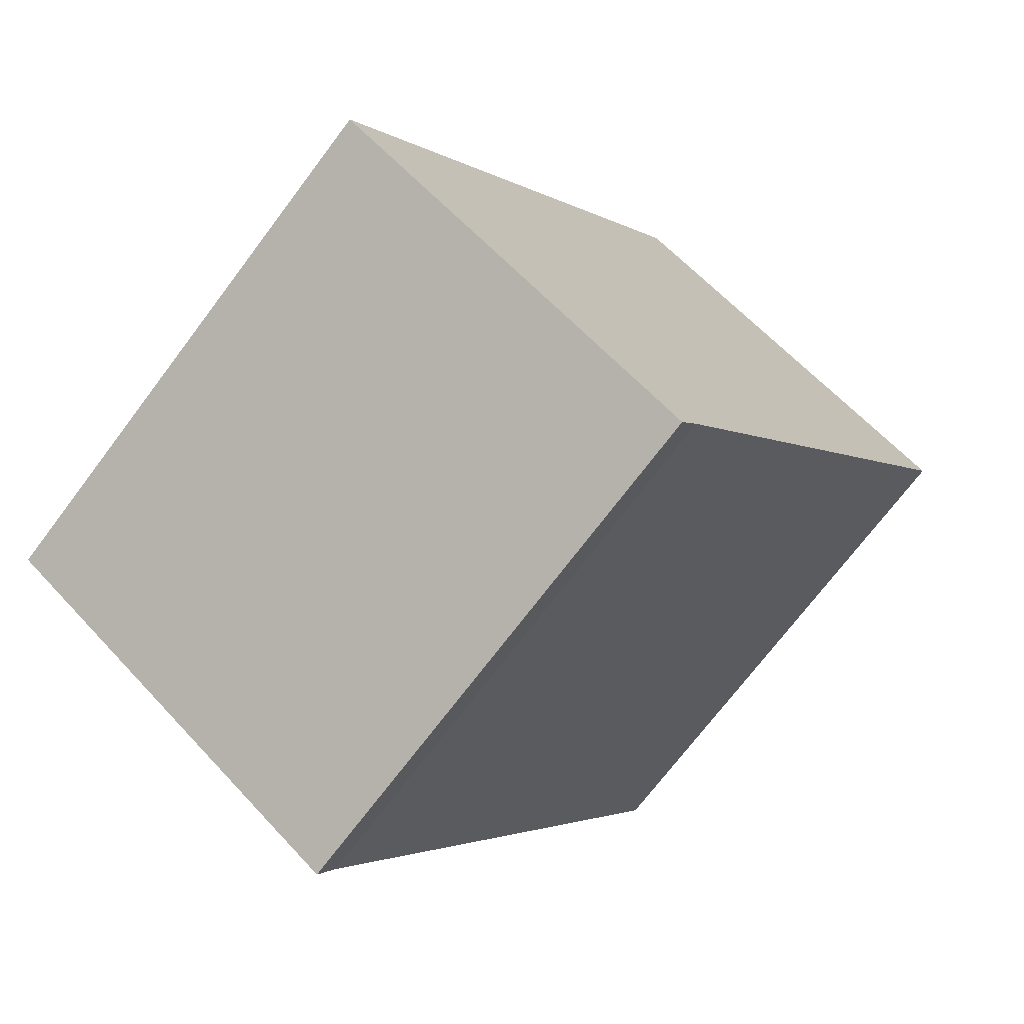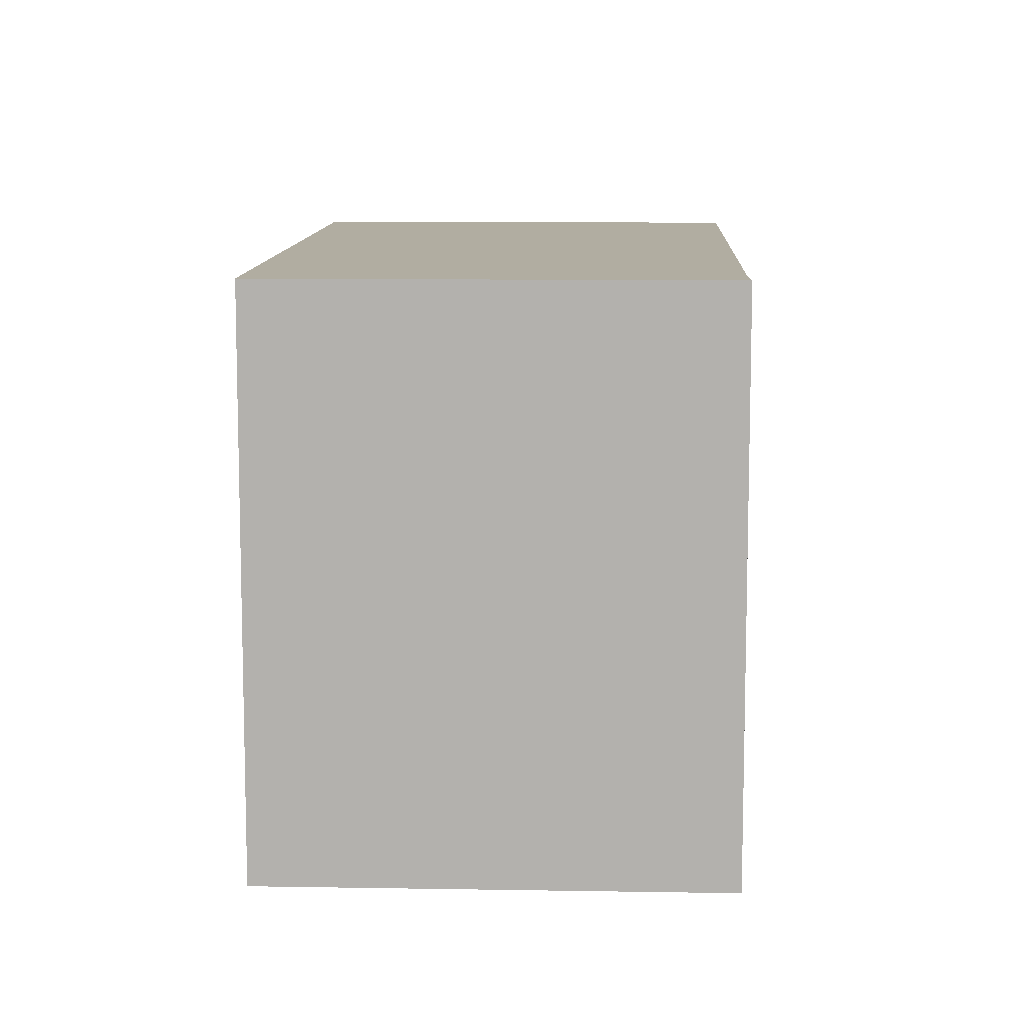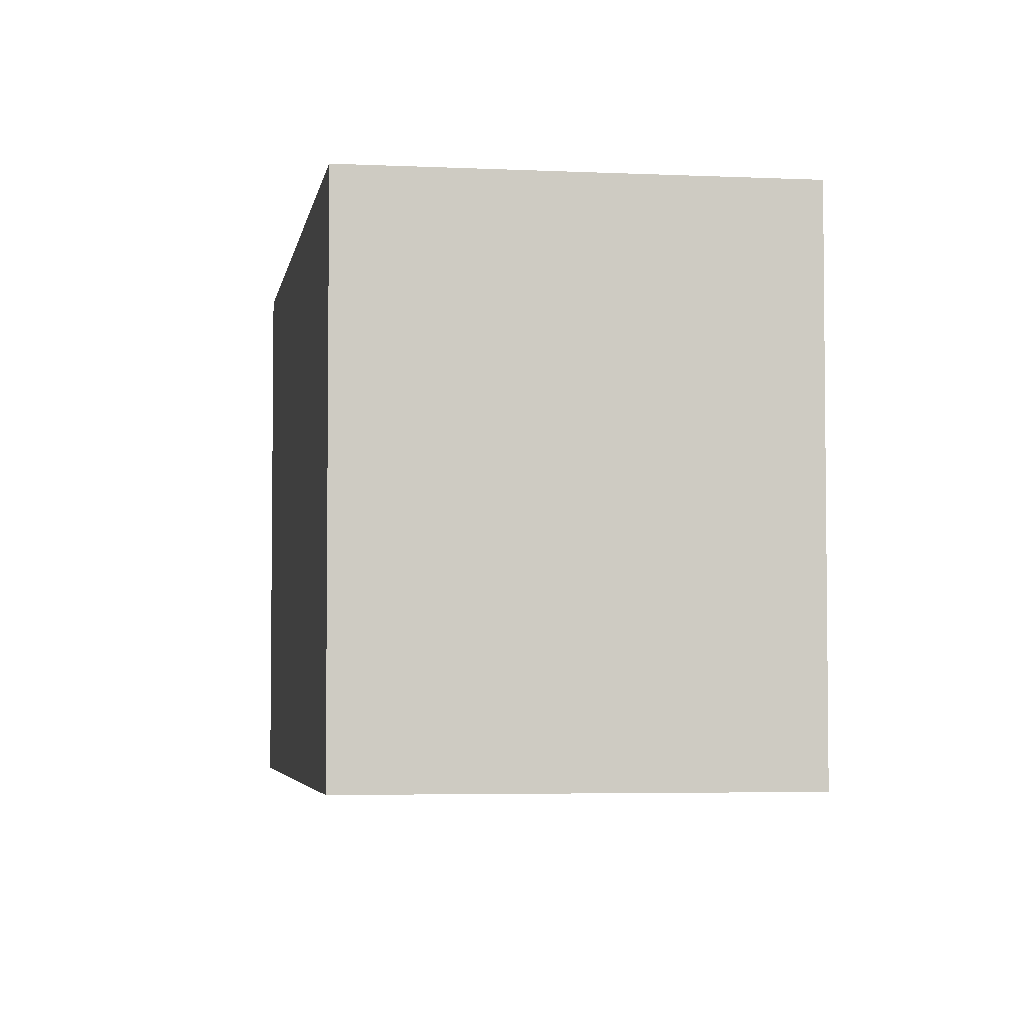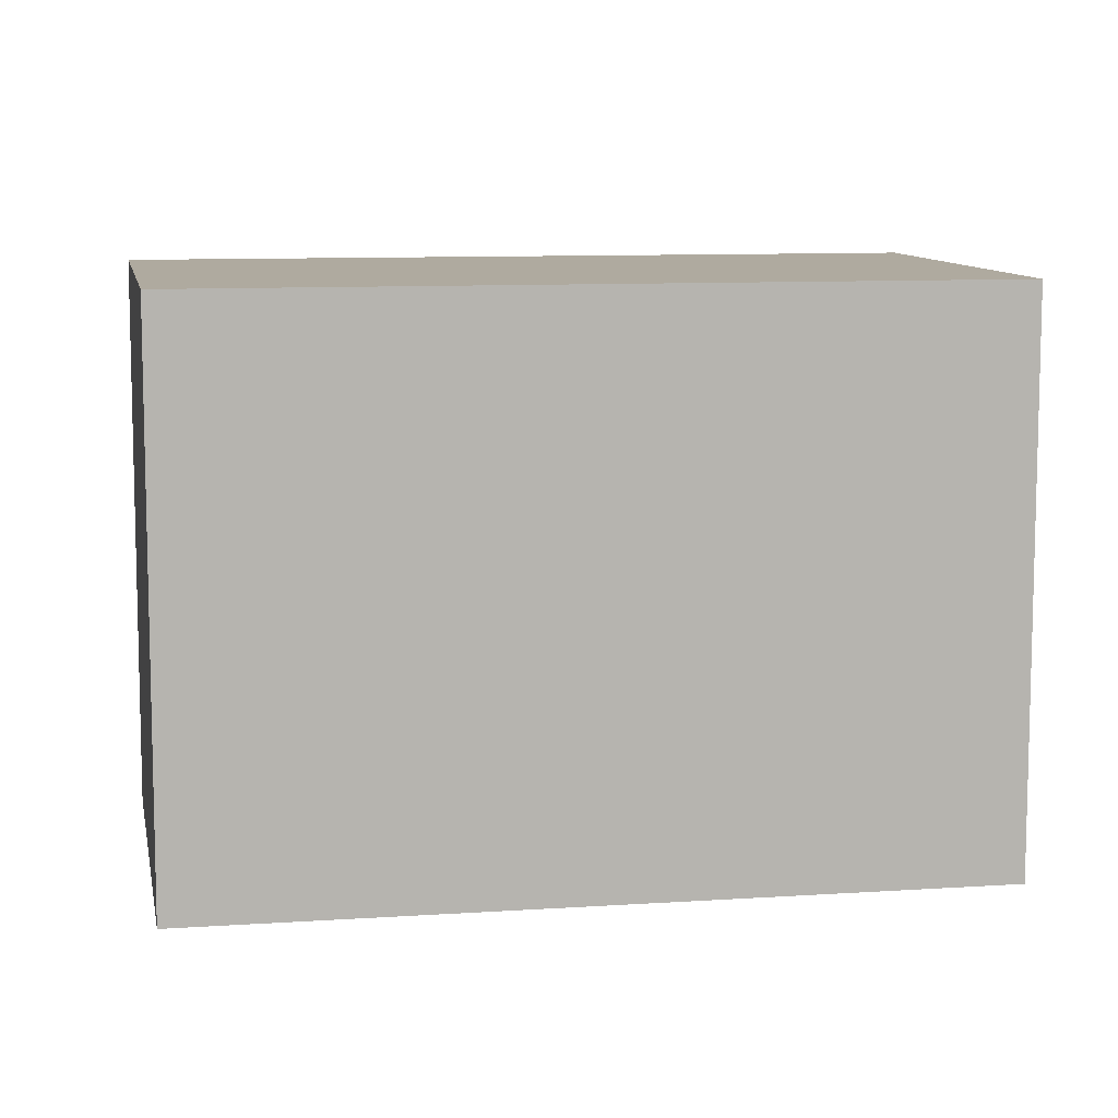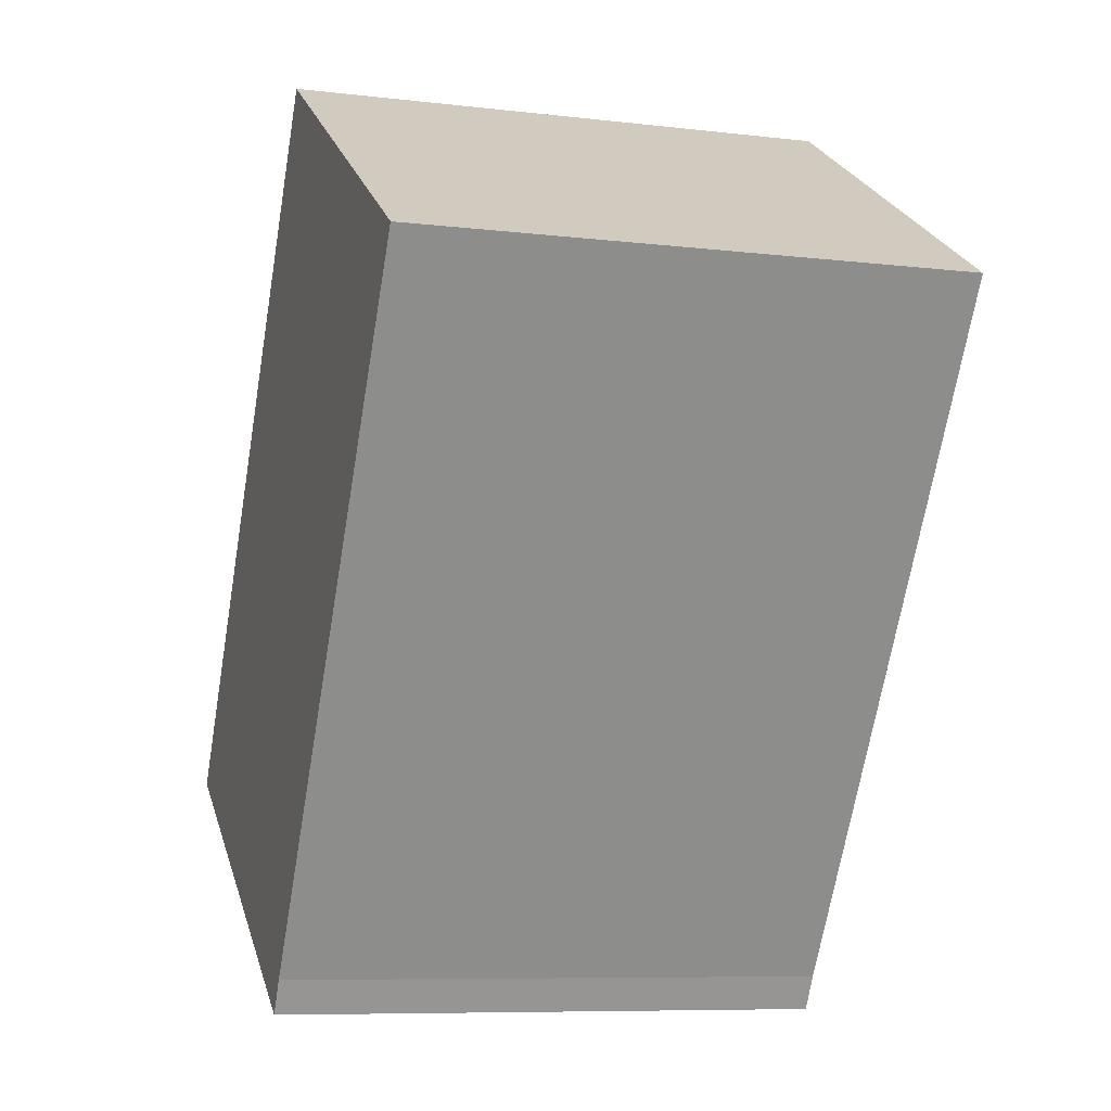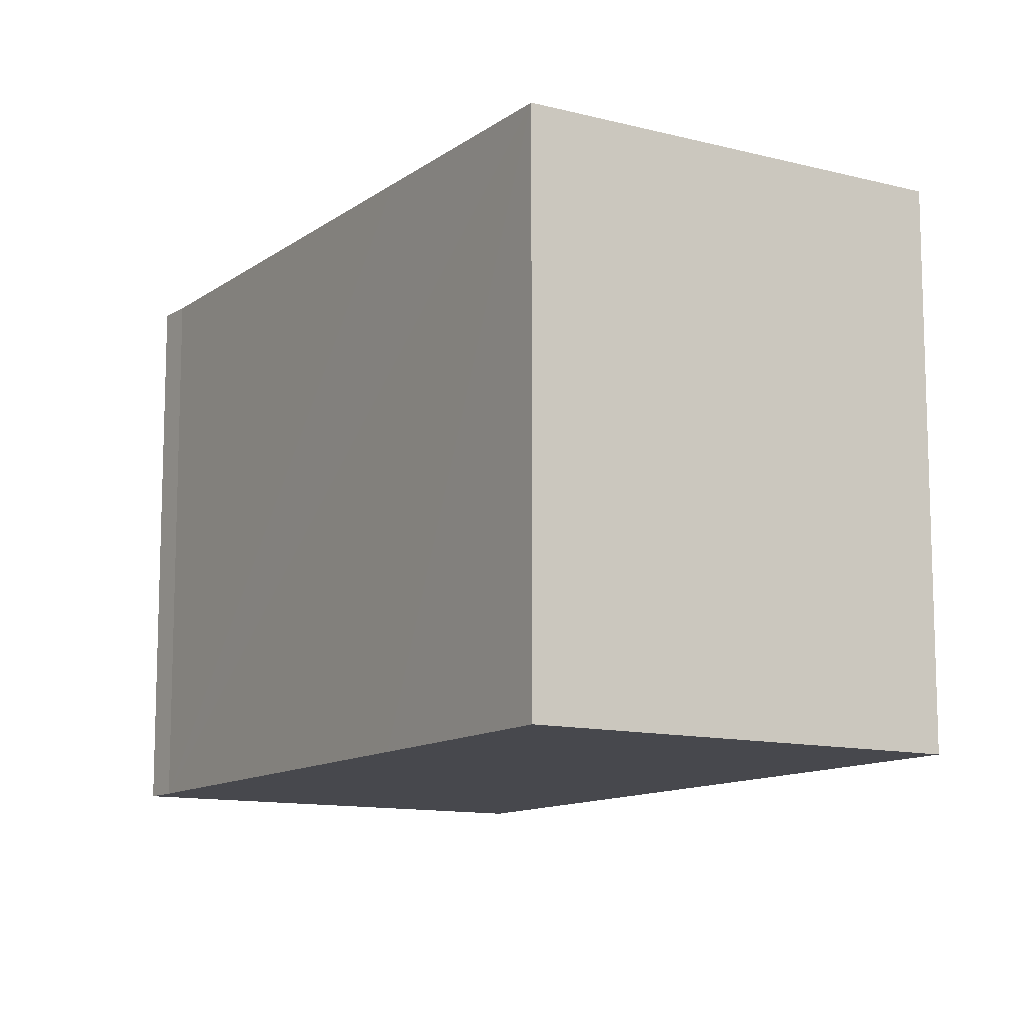
<metadata>
{"format":"obj","ext":"obj","renderer":"f3d","projection":"perspective","resolution":1024,"background":"white","views":[{"elev":-71.7,"azim":143.0,"up":"+Z"},{"elev":10.3,"azim":150.2,"up":"+Y"},{"elev":-4.2,"azim":138.9,"up":"+Y"},{"elev":9.5,"azim":47.9,"up":"+Y"},{"elev":-8.2,"azim":-108.1,"up":"+Z"},{"elev":-11.7,"azim":-63.8,"up":"+Y"}]}
</metadata>
<code>
v  5.101 7.365 3.167
v  1.804 7.365 -2.854
v  0 7.365 4.51e-16
v  10.67 7.365 -5.729
v  5.363 7.365 -8.477
v  8.046 7.365 -7.38
v  5.612 7.365 -8.922
v  8.92 7.365 -6.831
v  10.67 3.508e-16 -5.729
v  5.612 5.463e-16 -8.922
v  8.92 4.183e-16 -6.831
v  8.046 4.519e-16 -7.38
v  5.363 5.191e-16 -8.477
v  1.804 1.748e-16 -2.854
v  0 0 0
v  5.101 -1.939e-16 3.167
g defaultobject
f 1 2 3
f 2 1 4
f 2 4 5
f 5 4 6
f 5 6 7
f 6 4 8
f 9 8 4
f 8 9 6
f 6 9 7
f 7 9 10
f 10 9 11
f 10 11 12
f 10 5 7
f 5 10 13
f 13 2 5
f 2 13 3
f 3 13 14
f 3 14 15
f 15 1 3
f 1 15 16
f 16 4 1
f 4 16 9
f 14 16 15
f 16 14 9
f 9 14 13
f 9 13 12
f 12 13 10
f 9 12 11

</code>
